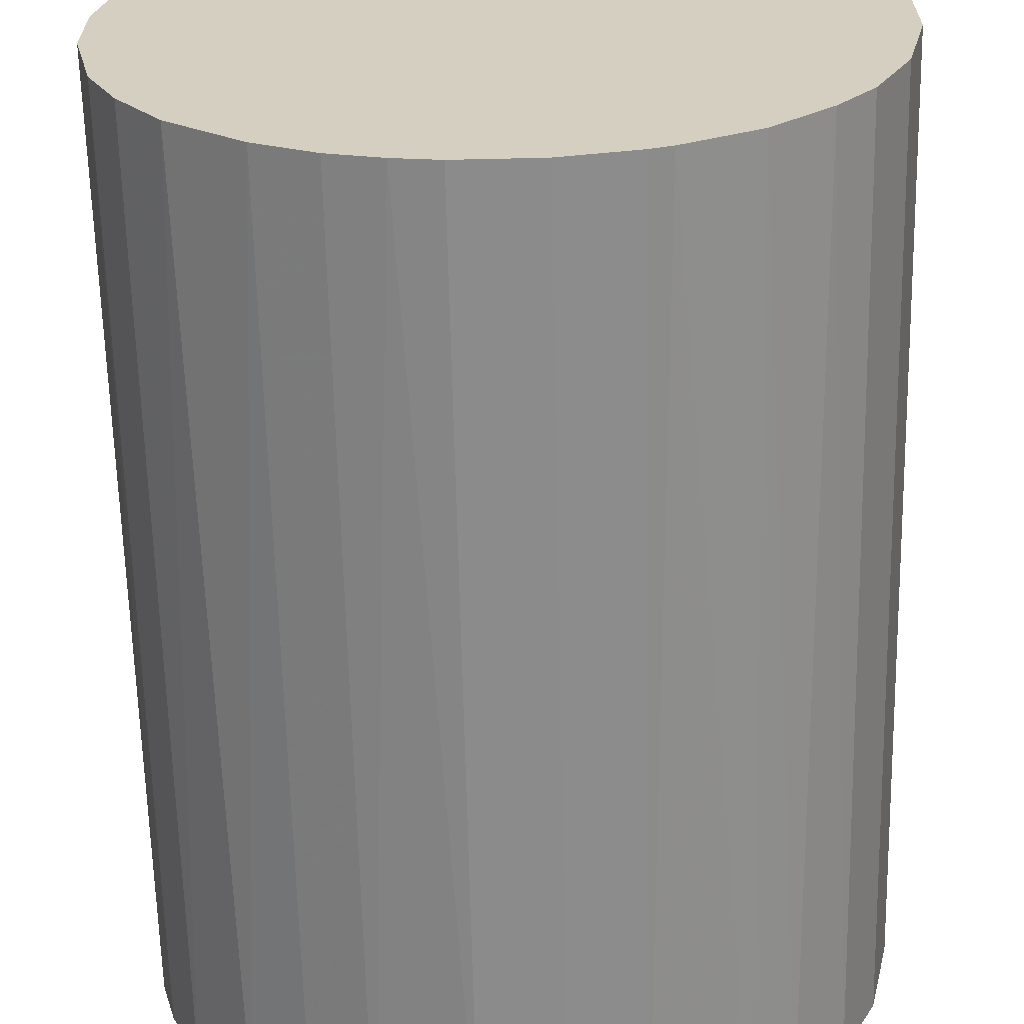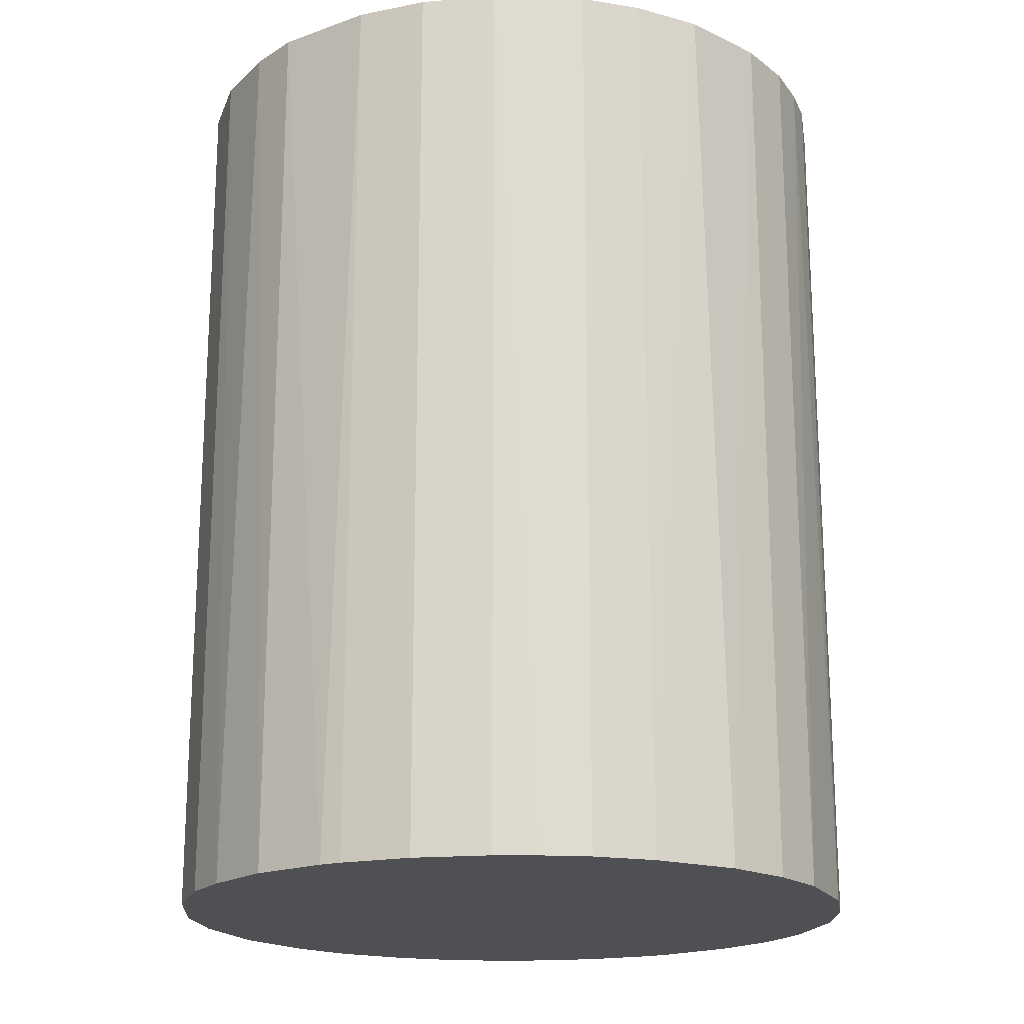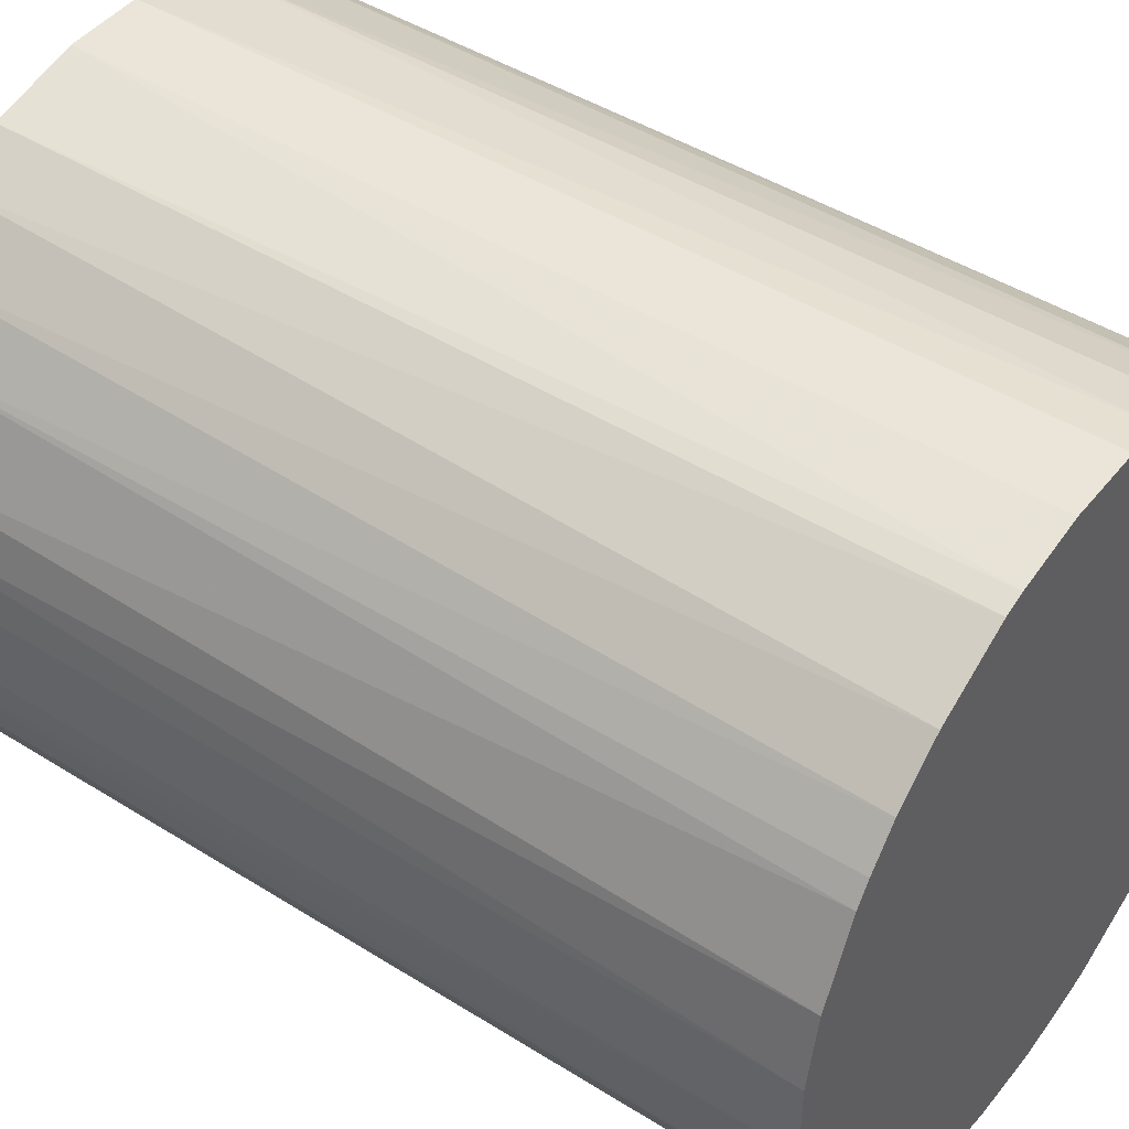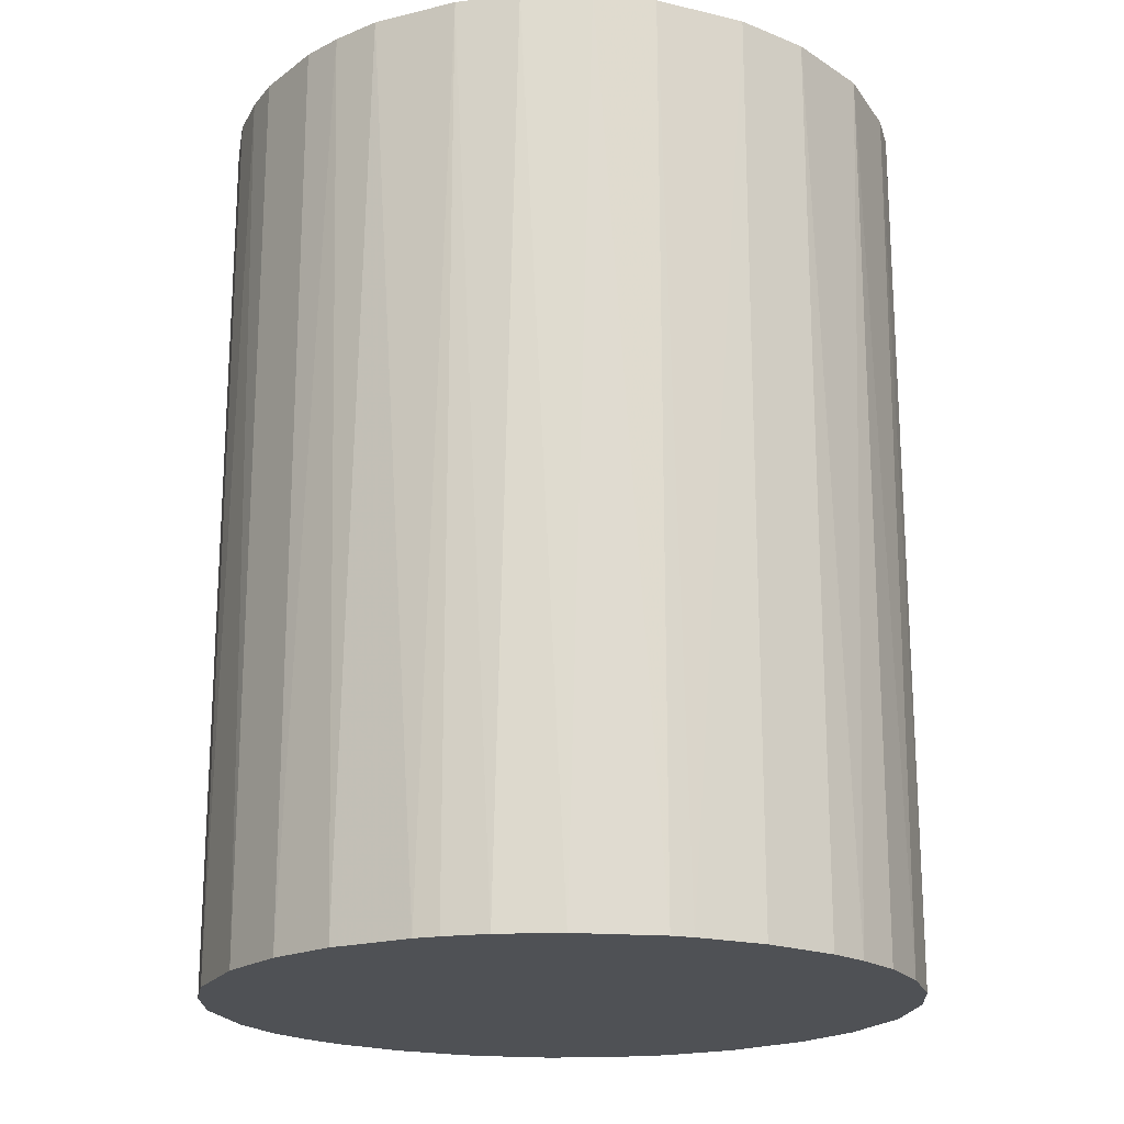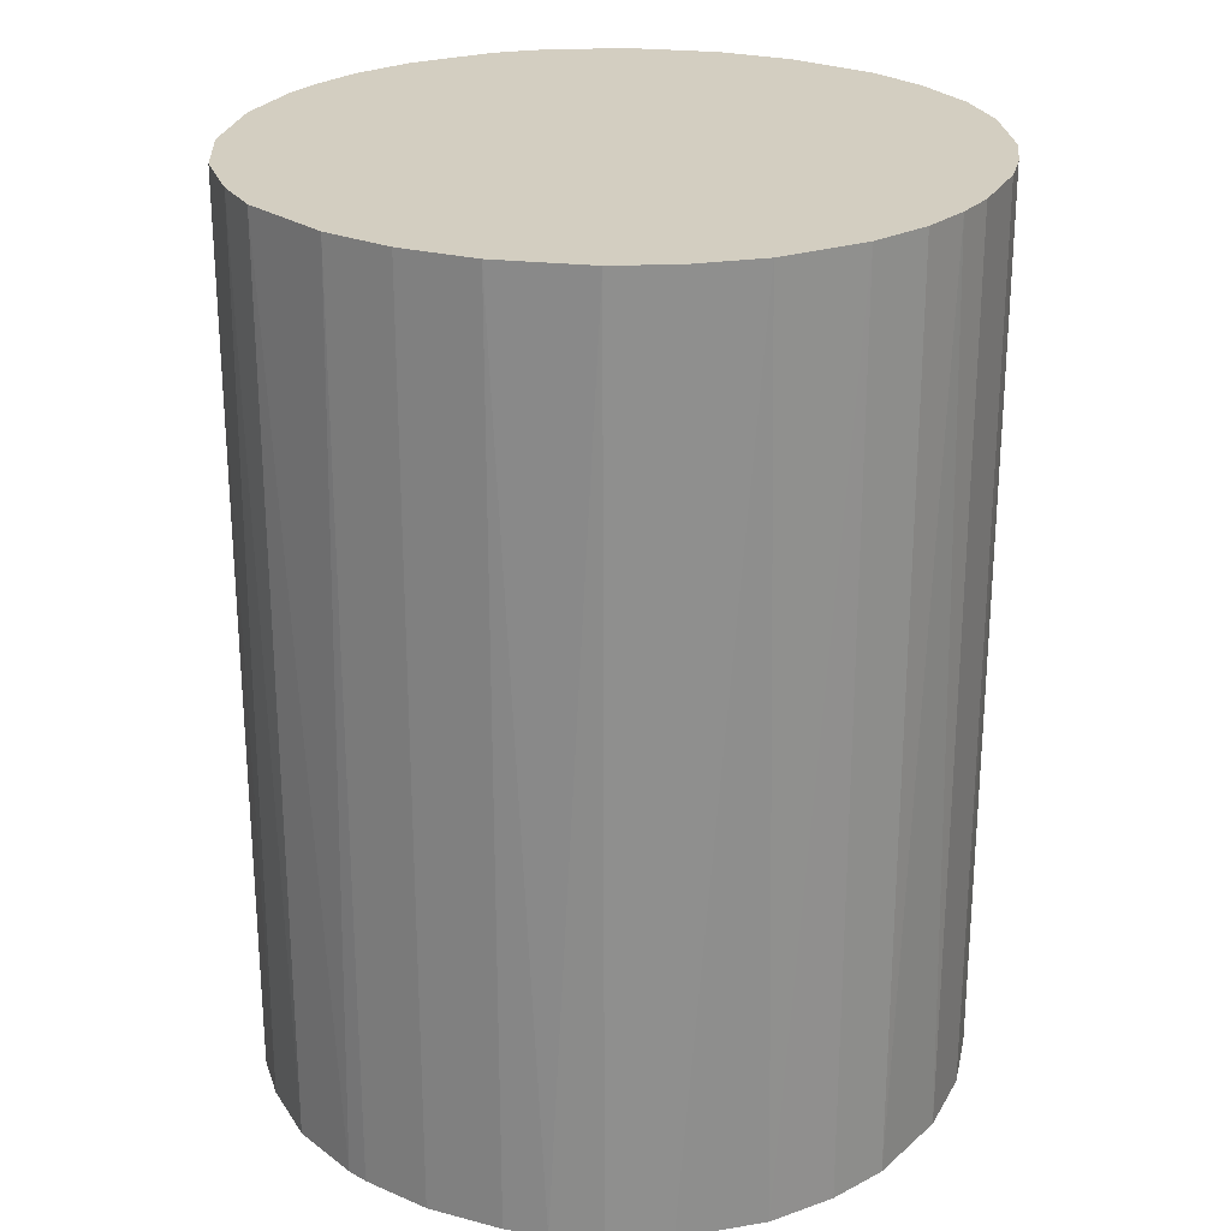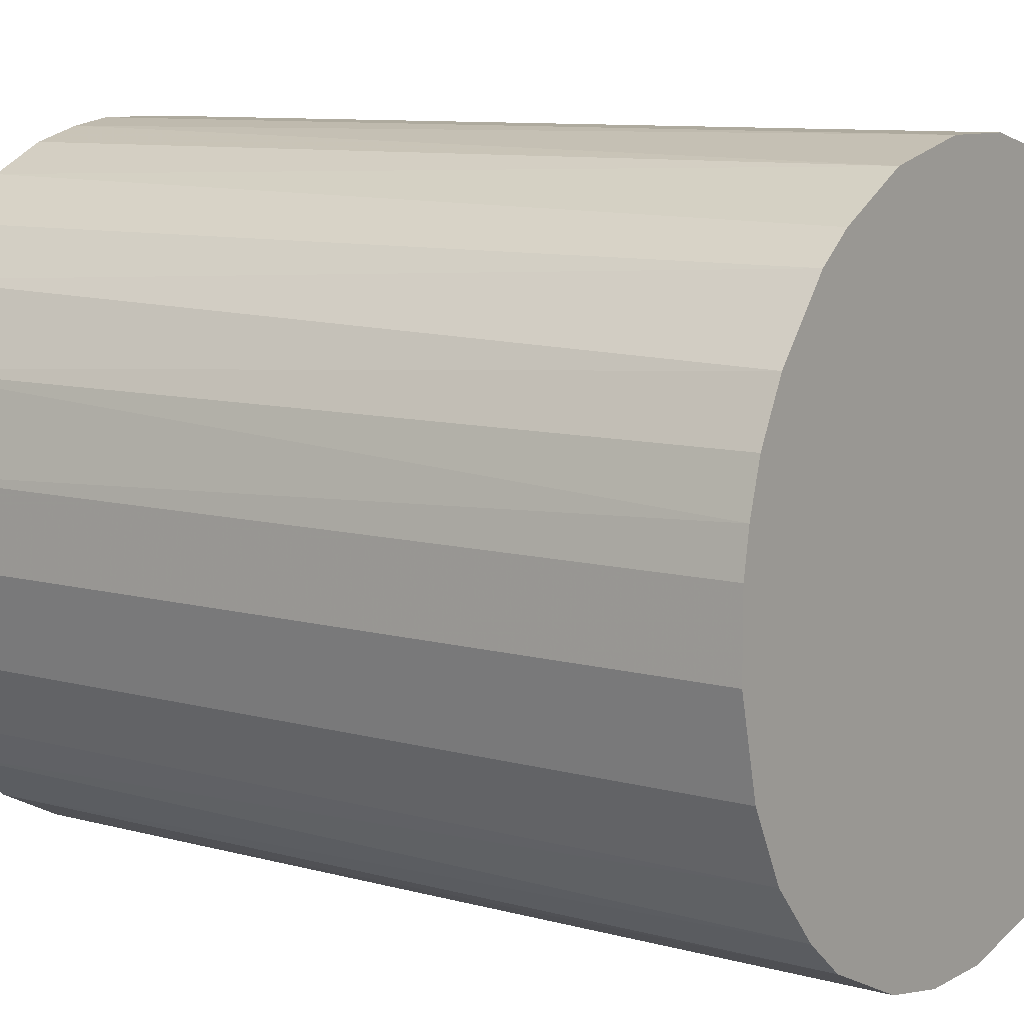
<metadata>
{"format":"obj","ext":"obj","renderer":"f3d","projection":"perspective","resolution":1024,"background":"white","views":[{"elev":-63.8,"azim":-178.7,"up":"+Y"},{"elev":-19.0,"azim":9.4,"up":"+Z"},{"elev":45.2,"azim":126.0,"up":"+Y"},{"elev":-19.6,"azim":143.2,"up":"+Z"},{"elev":25.0,"azim":23.3,"up":"+Z"},{"elev":9.3,"azim":-54.0,"up":"+Y"}]}
</metadata>
<code>
o convex_0
v -0.02629 0.00293 -0.03454
v 0.02631 0.00293 0.03454
v 0.02578 0.006117 0.03454
v -0.02629 -0.002909 0.03454
v 0.006118 -0.02575 -0.03454
v 0.008245 0.02524 -0.03454
v -0.00982 0.02472 0.03454
v -0.008224 -0.02522 0.03454
v 0.02631 -0.002909 -0.03454
v 0.01834 -0.01938 0.03454
v -0.01938 -0.01832 -0.03454
v -0.01832 0.0194 -0.03454
v 0.01409 0.02259 0.03454
v 0.02153 0.01568 -0.03454
v -0.02257 0.01409 0.03454
v 0.0194 -0.01832 -0.03454
v -0.02204 -0.01513 0.03454
v 0.009841 -0.0247 0.03454
v 0.02472 -0.009818 0.03454
v -0.006097 0.02577 -0.03454
v 0.00293 0.02631 0.03454
v -0.008224 -0.02522 -0.03454
v -0.0247 -0.009818 -0.03454
v 0.02153 0.01568 0.03454
v 0.02525 0.008243 -0.03454
v -0.01513 -0.02204 0.03454
v -0.002909 -0.02629 0.03454
v -0.0247 0.009839 -0.03454
v -0.02576 0.006117 0.03454
v 0.01569 0.02153 -0.03454
v 0.01409 -0.02257 -0.03454
v 0.02472 -0.009818 -0.03454
v -0.01832 0.0194 0.03454
v -0.01407 0.02259 -0.03454
v 0.00293 0.02631 -0.03454
v -0.002909 -0.02629 -0.03454
v -0.002909 0.02631 0.03454
v 0.00293 -0.02629 0.03454
v -0.01513 -0.02204 -0.03454
v 0.02259 -0.01407 0.03454
v -0.0247 -0.009818 0.03454
v 0.02631 -0.002909 0.03454
v -0.02629 -0.002909 -0.03454
v 0.01834 0.0194 0.03454
v 0.009841 0.02472 0.03454
v -0.02151 0.01568 -0.03454
v 0.02472 0.009839 0.03454
v 0.02631 0.00293 -0.03454
v -0.02204 -0.01513 -0.03454
v -0.01566 0.02153 0.03454
v 0.02259 -0.01407 -0.03454
v 0.01409 -0.02257 0.03454
v -0.01832 -0.01938 0.03454
v 0.0194 0.01834 -0.03454
v -0.00982 0.02472 -0.03454
v 0.009841 -0.0247 -0.03454
v -0.0247 0.009839 0.03454
v 0.009841 0.02472 -0.03454
v 0.00293 -0.02629 -0.03454
v -0.002909 0.02631 -0.03454
v -0.02629 0.00293 0.03454
v 0.02259 0.01409 -0.03454
v -0.00982 -0.0247 -0.03454
v 0.02578 -0.006096 0.03454
f 42 19 64
f 2 3 4
f 5 1 6
f 4 3 7
f 2 4 8
f 5 6 9
f 2 8 10
f 1 5 11
f 6 1 12
f 7 3 13
f 9 6 14
f 4 7 15
f 5 9 16
f 8 4 17
f 10 8 18
f 2 10 19
f 6 12 20
f 7 13 21
f 11 5 22
f 1 11 23
f 13 3 24
f 9 14 25
f 8 17 26
f 18 8 27
f 8 22 27
f 12 1 28
f 4 15 29
f 28 1 29
f 14 6 30
f 5 16 31
f 16 10 31
f 16 9 32
f 15 7 33
f 20 12 34
f 6 20 35
f 21 6 35
f 22 5 36
f 27 22 36
f 20 7 37
f 7 21 37
f 21 35 37
f 5 18 38
f 18 27 38
f 27 36 38
f 11 22 39
f 10 16 40
f 19 10 40
f 32 19 40
f 17 4 41
f 4 23 41
f 23 17 41
f 9 2 42
f 2 19 42
f 4 1 43
f 1 23 43
f 23 4 43
f 13 24 44
f 30 13 44
f 6 21 45
f 21 13 45
f 12 28 46
f 28 15 46
f 33 12 46
f 15 33 46
f 24 3 47
f 3 25 47
f 3 2 48
f 2 9 48
f 25 3 48
f 9 25 48
f 11 17 49
f 23 11 49
f 17 23 49
f 33 7 50
f 12 33 50
f 7 34 50
f 34 12 50
f 16 32 51
f 40 16 51
f 32 40 51
f 10 18 52
f 31 10 52
f 18 31 52
f 17 11 53
f 26 17 53
f 11 39 53
f 39 26 53
f 24 14 54
f 14 30 54
f 44 24 54
f 30 44 54
f 7 20 55
f 34 7 55
f 20 34 55
f 18 5 56
f 5 31 56
f 31 18 56
f 15 28 57
f 29 15 57
f 28 29 57
f 30 6 58
f 13 30 58
f 6 45 58
f 45 13 58
f 36 5 59
f 5 38 59
f 38 36 59
f 35 20 60
f 20 37 60
f 37 35 60
f 1 4 61
f 29 1 61
f 4 29 61
f 14 24 62
f 25 14 62
f 24 47 62
f 47 25 62
f 22 8 63
f 8 26 63
f 39 22 63
f 26 39 63
f 32 9 64
f 19 32 64
f 9 42 64

</code>
